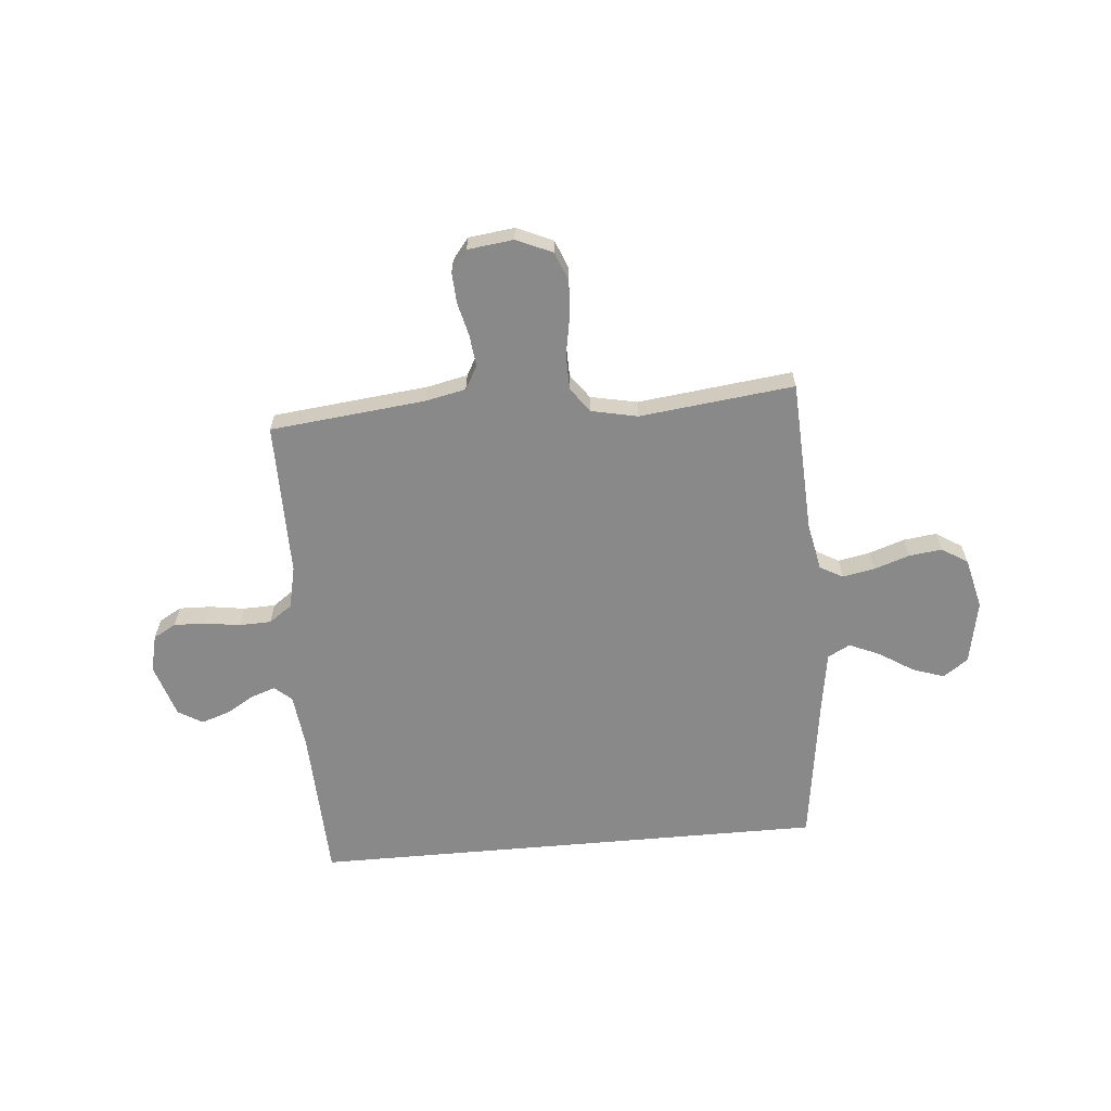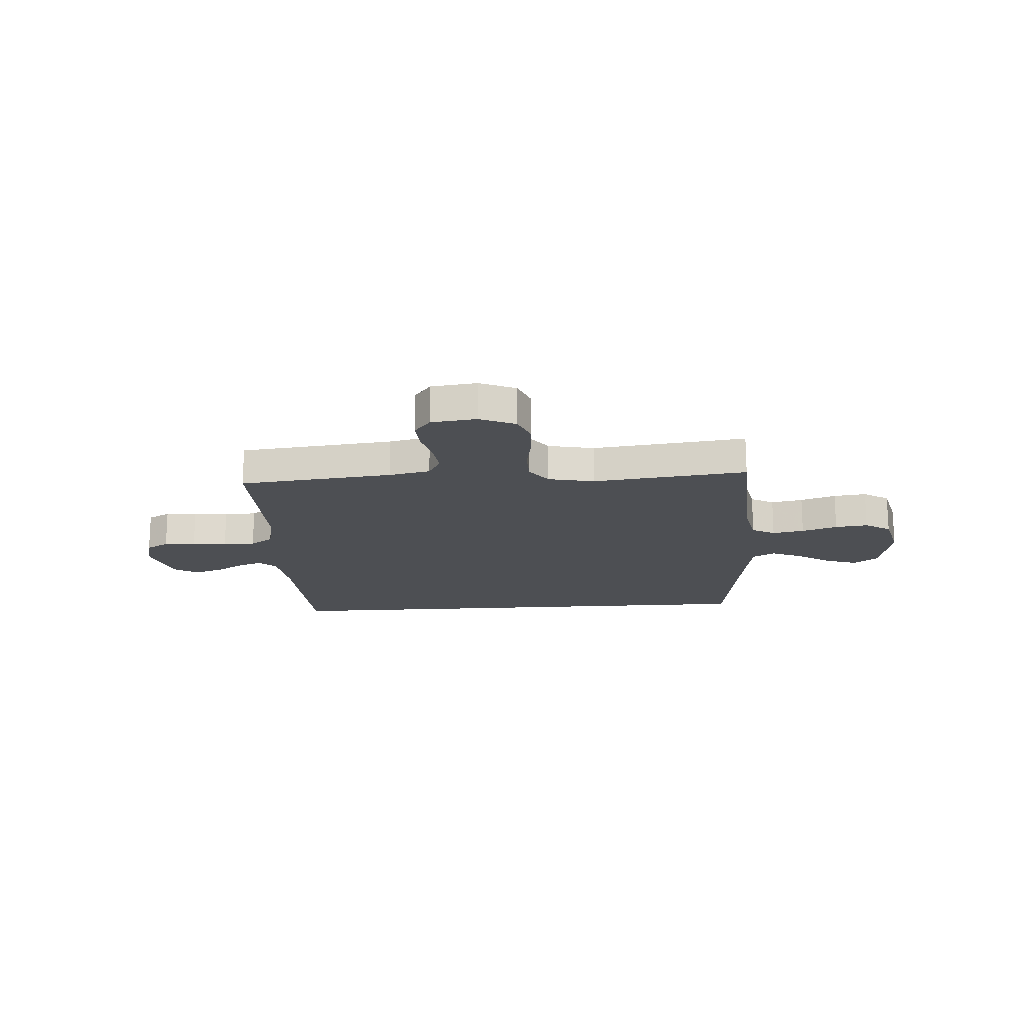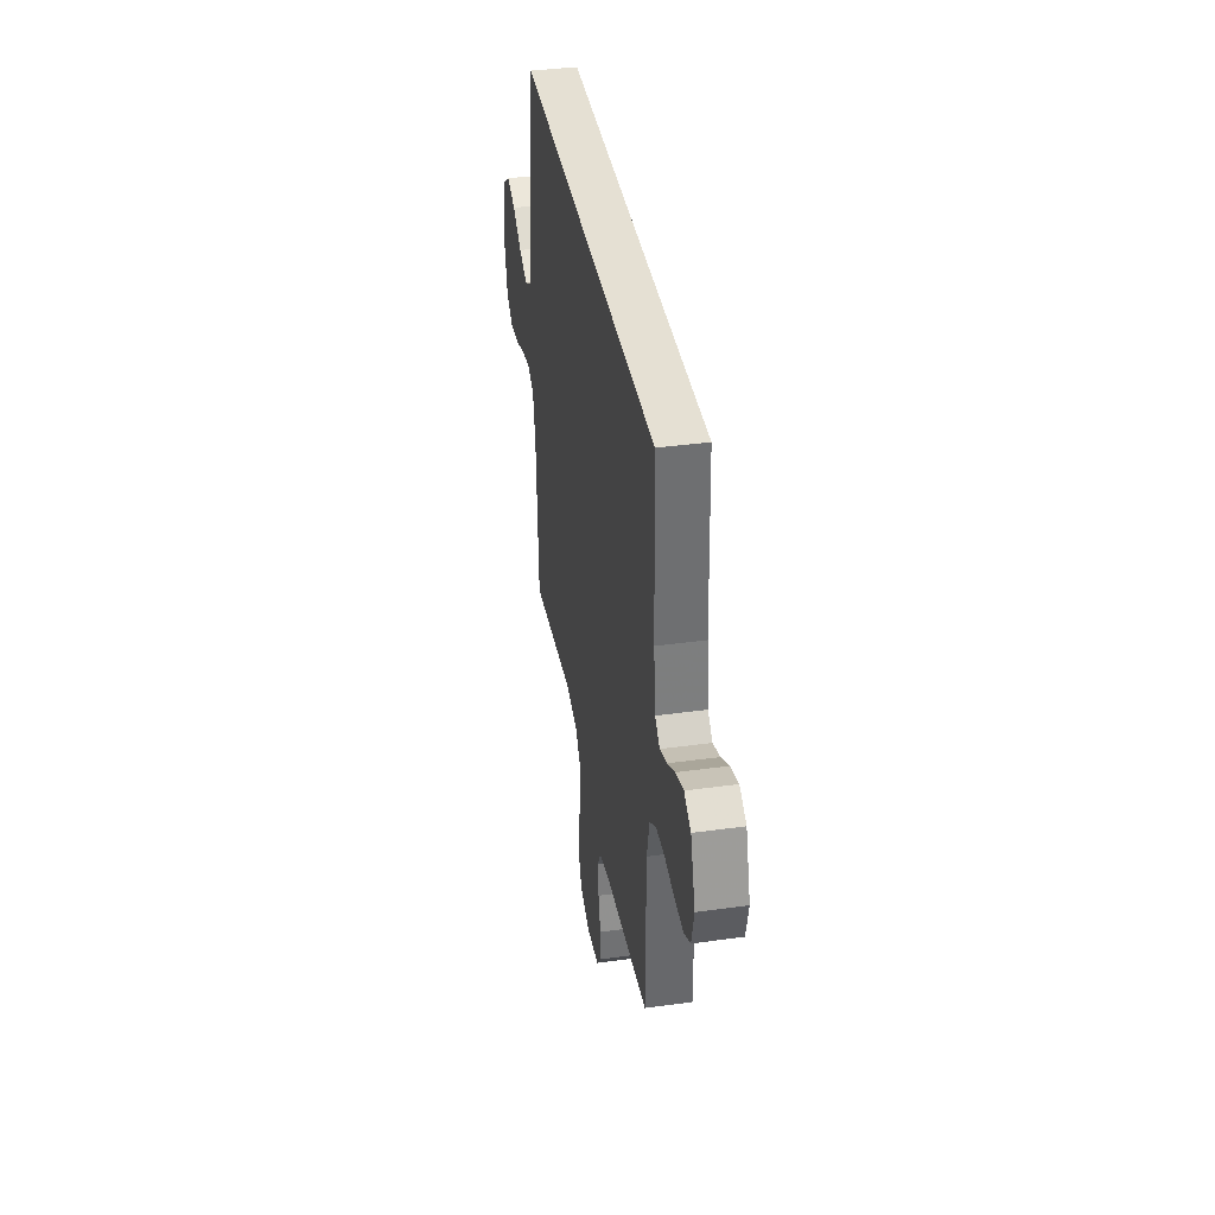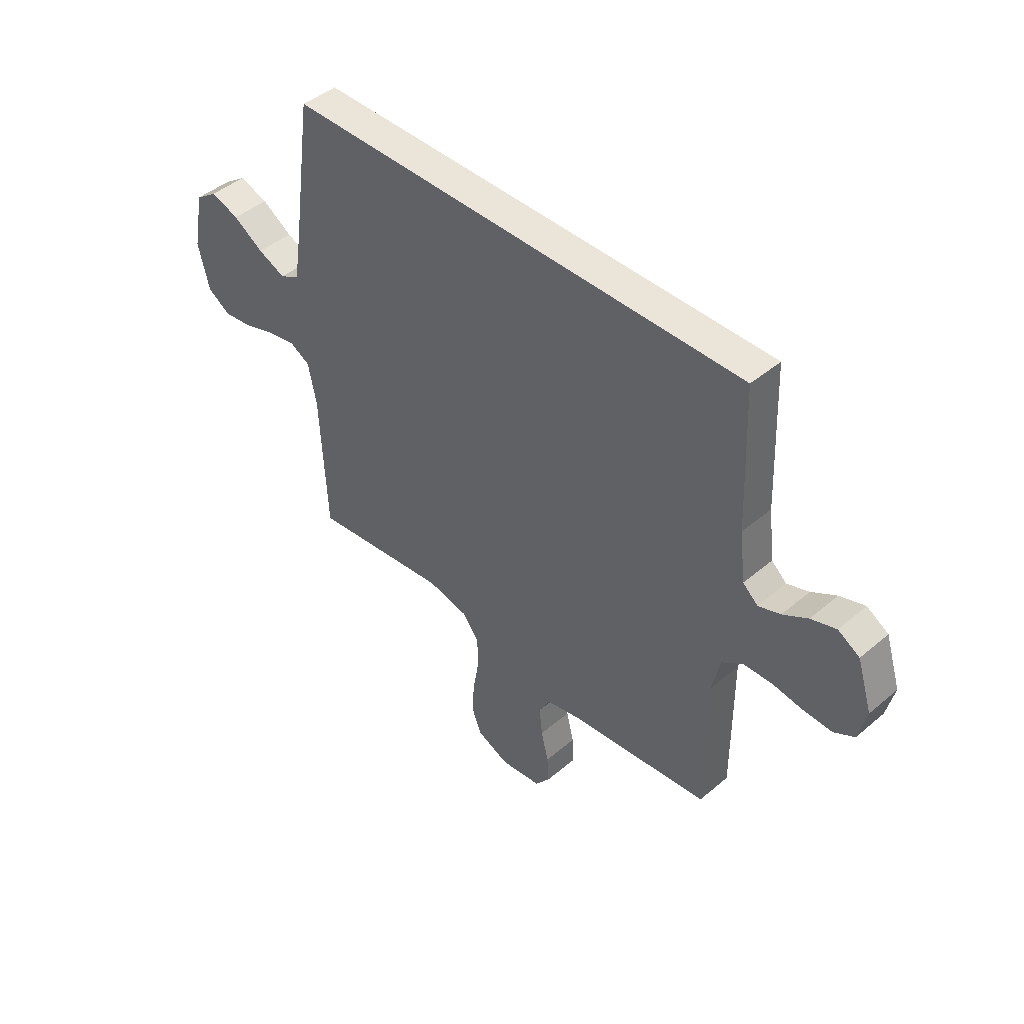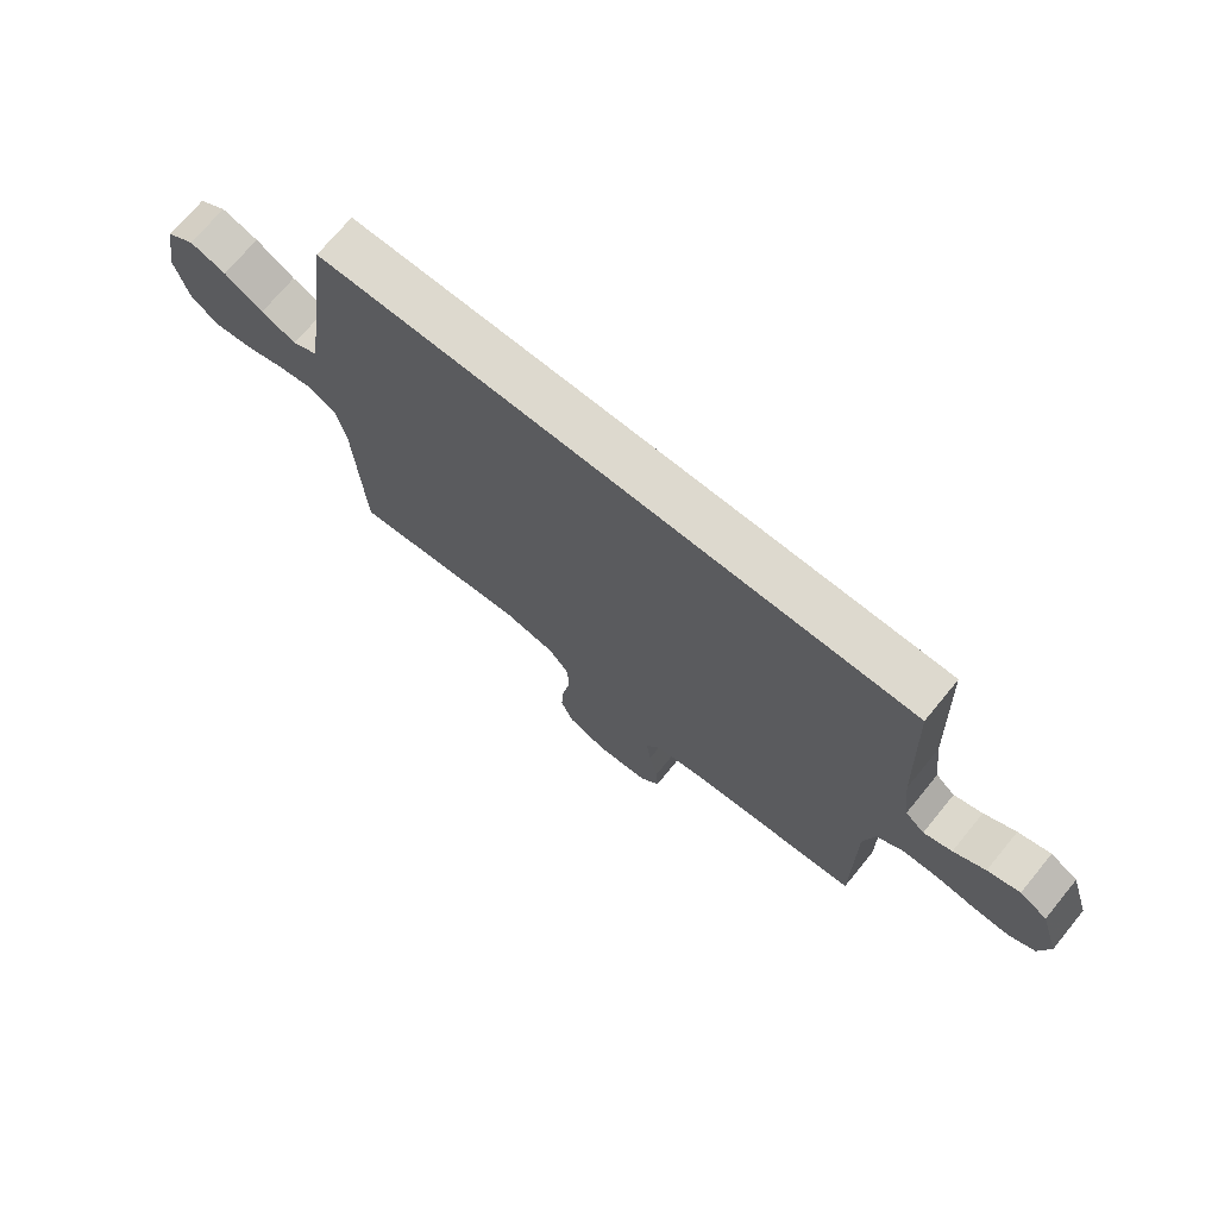
<metadata>
{"format":"obj","ext":"obj","renderer":"f3d","projection":"perspective","resolution":1024,"background":"white","views":[{"elev":-63.1,"azim":-174.9,"up":"+Y"},{"elev":-17.7,"azim":-176.0,"up":"+Y"},{"elev":38.2,"azim":80.1,"up":"+Z"},{"elev":44.6,"azim":45.5,"up":"+Z"},{"elev":71.7,"azim":39.4,"up":"+Z"}]}
</metadata>
<code>
v -0.5 0.07 -0.5
v -0.514 0.07 -0.2
v -0.532 0.07 -0.112
v -0.577 0.07 -0.087
v -0.639 0.07 -0.099
v -0.708 0.07 -0.122
v -0.772 0.07 -0.13
v -0.822 0.07 -0.098
v -0.846 0.07 0
v -0.822 0.07 0.124
v -0.774 0.07 0.158
v -0.712 0.07 0.137
v -0.646 0.07 0.095
v -0.586 0.07 0.069
v -0.543 0.07 0.092
v -0.526 0.07 0.2
v -0.484 0.07 0.5
v 0.52 0.07 0.5
v 0.532 0.07 0.2
v 0.545 0.07 0.094
v 0.578 0.07 0.065
v 0.626 0.07 0.082
v 0.68 0.07 0.114
v 0.735 0.07 0.132
v 0.782 0.07 0.104
v 0.815 0.07 0
v 0.798 0.07 -0.072
v 0.754 0.07 -0.097
v 0.692 0.07 -0.095
v 0.625 0.07 -0.085
v 0.562 0.07 -0.087
v 0.517 0.07 -0.119
v 0.499 0.07 -0.2
v 0.5 0.07 -0.5
v 0.2 0.07 -0.532
v 0.12 0.07 -0.549
v 0.095 0.07 -0.594
v 0.102 0.07 -0.656
v 0.118 0.07 -0.722
v 0.121 0.07 -0.781
v 0.089 0.07 -0.822
v 0 0.07 -0.833
v -0.07 0.07 -0.802
v -0.092 0.07 -0.746
v -0.087 0.07 -0.674
v -0.074 0.07 -0.6
v -0.075 0.07 -0.532
v -0.11 0.07 -0.484
v -0.2 0.07 -0.465
v -0.5 0 -0.5
v -0.514 0 -0.2
v -0.532 0 -0.112
v -0.577 0 -0.087
v -0.639 0 -0.099
v -0.708 0 -0.122
v -0.772 0 -0.13
v -0.822 0 -0.098
v -0.846 0 0
v -0.822 0 0.124
v -0.774 0 0.158
v -0.712 0 0.137
v -0.646 0 0.095
v -0.586 0 0.069
v -0.543 0 0.092
v -0.526 0 0.2
v -0.484 0 0.5
v 0.52 0 0.5
v 0.532 0 0.2
v 0.545 0 0.094
v 0.578 0 0.065
v 0.626 0 0.082
v 0.68 0 0.114
v 0.735 0 0.132
v 0.782 0 0.104
v 0.815 0 0
v 0.798 0 -0.072
v 0.754 0 -0.097
v 0.692 0 -0.095
v 0.625 0 -0.085
v 0.562 0 -0.087
v 0.517 0 -0.119
v 0.499 0 -0.2
v 0.5 0 -0.5
v 0.2 0 -0.532
v 0.12 0 -0.549
v 0.095 0 -0.594
v 0.102 0 -0.656
v 0.118 0 -0.722
v 0.121 0 -0.781
v 0.089 0 -0.822
v 0 0 -0.833
v -0.07 0 -0.802
v -0.092 0 -0.746
v -0.087 0 -0.674
v -0.074 0 -0.6
v -0.075 0 -0.532
v -0.11 0 -0.484
v -0.2 0 -0.465
f 44 45 46
f 43 44 46
f 42 43 46
f 41 42 46
f 40 41 46
f 39 40 46
f 38 39 46
f 37 38 46 47
f 36 37 47 48
f 33 34 35
f 35 36 48
f 33 35 48
f 32 33 48
f 28 29 30
f 27 28 30
f 26 27 30
f 25 26 30
f 24 25 30
f 23 24 30
f 22 23 30
f 21 22 30 31
f 32 48 49
f 31 32 49
f 21 31 49
f 20 21 49
f 16 17 18 19
f 11 12 13
f 10 11 13
f 9 10 13
f 8 9 13
f 7 8 13
f 6 7 13
f 5 6 13
f 4 5 13 14
f 3 4 14 15
f 49 1 2
f 20 49 2
f 19 20 2
f 16 19 2
f 2 3 15 16
f 95 94 93
f 95 93 92
f 95 92 91
f 95 91 90
f 95 90 89
f 95 89 88
f 95 88 87
f 96 95 87 86
f 97 96 86 85
f 84 83 82
f 97 85 84
f 97 84 82
f 97 82 81
f 79 78 77
f 79 77 76
f 79 76 75
f 79 75 74
f 79 74 73
f 79 73 72
f 79 72 71
f 80 79 71 70
f 98 97 81
f 98 81 80
f 98 80 70
f 98 70 69
f 68 67 66 65
f 62 61 60
f 62 60 59
f 62 59 58
f 62 58 57
f 62 57 56
f 62 56 55
f 62 55 54
f 63 62 54 53
f 64 63 53 52
f 51 50 98
f 51 98 69
f 51 69 68
f 51 68 65
f 65 64 52 51
f 1 50 51 2
f 2 51 52 3
f 3 52 53 4
f 4 53 54 5
f 5 54 55 6
f 6 55 56 7
f 7 56 57 8
f 8 57 58 9
f 9 58 59 10
f 10 59 60 11
f 11 60 61 12
f 12 61 62 13
f 13 62 63 14
f 14 63 64 15
f 15 64 65 16
f 16 65 66 17
f 17 66 67 18
f 18 67 68 19
f 19 68 69 20
f 20 69 70 21
f 21 70 71 22
f 22 71 72 23
f 23 72 73 24
f 24 73 74 25
f 25 74 75 26
f 26 75 76 27
f 27 76 77 28
f 28 77 78 29
f 29 78 79 30
f 30 79 80 31
f 31 80 81 32
f 32 81 82 33
f 33 82 83 34
f 34 83 84 35
f 35 84 85 36
f 36 85 86 37
f 37 86 87 38
f 38 87 88 39
f 39 88 89 40
f 40 89 90 41
f 41 90 91 42
f 42 91 92 43
f 43 92 93 44
f 44 93 94 45
f 45 94 95 46
f 46 95 96 47
f 47 96 97 48
f 48 97 98 49
f 49 98 50 1

</code>
